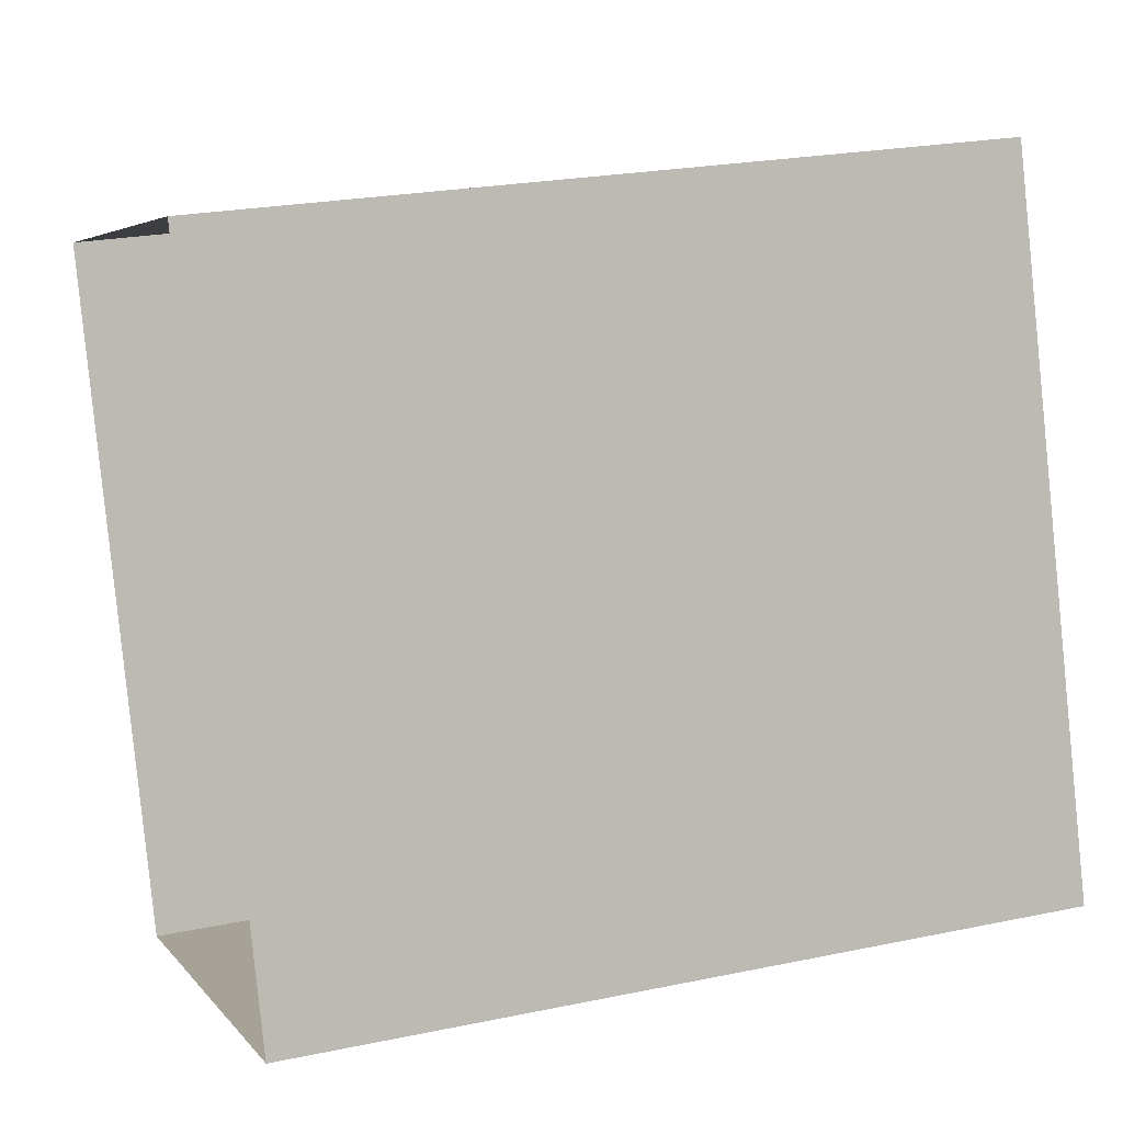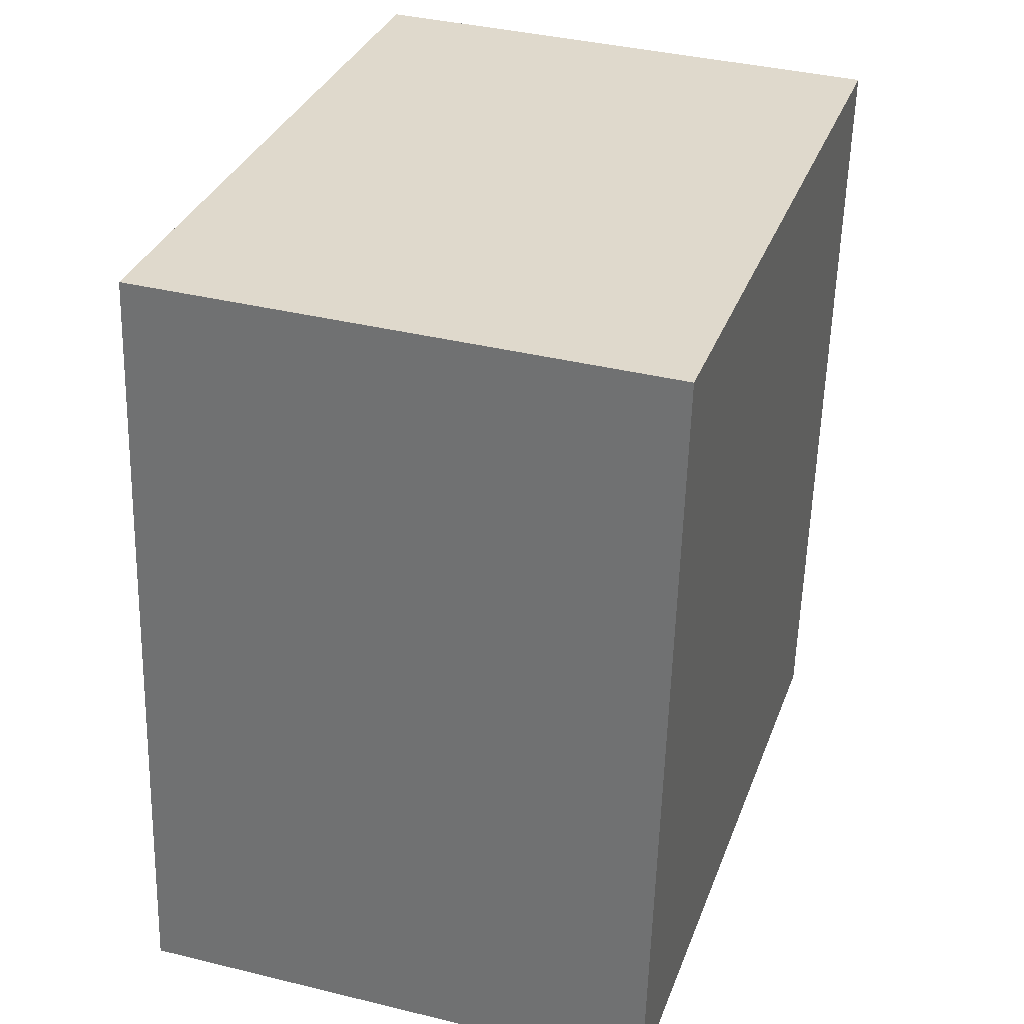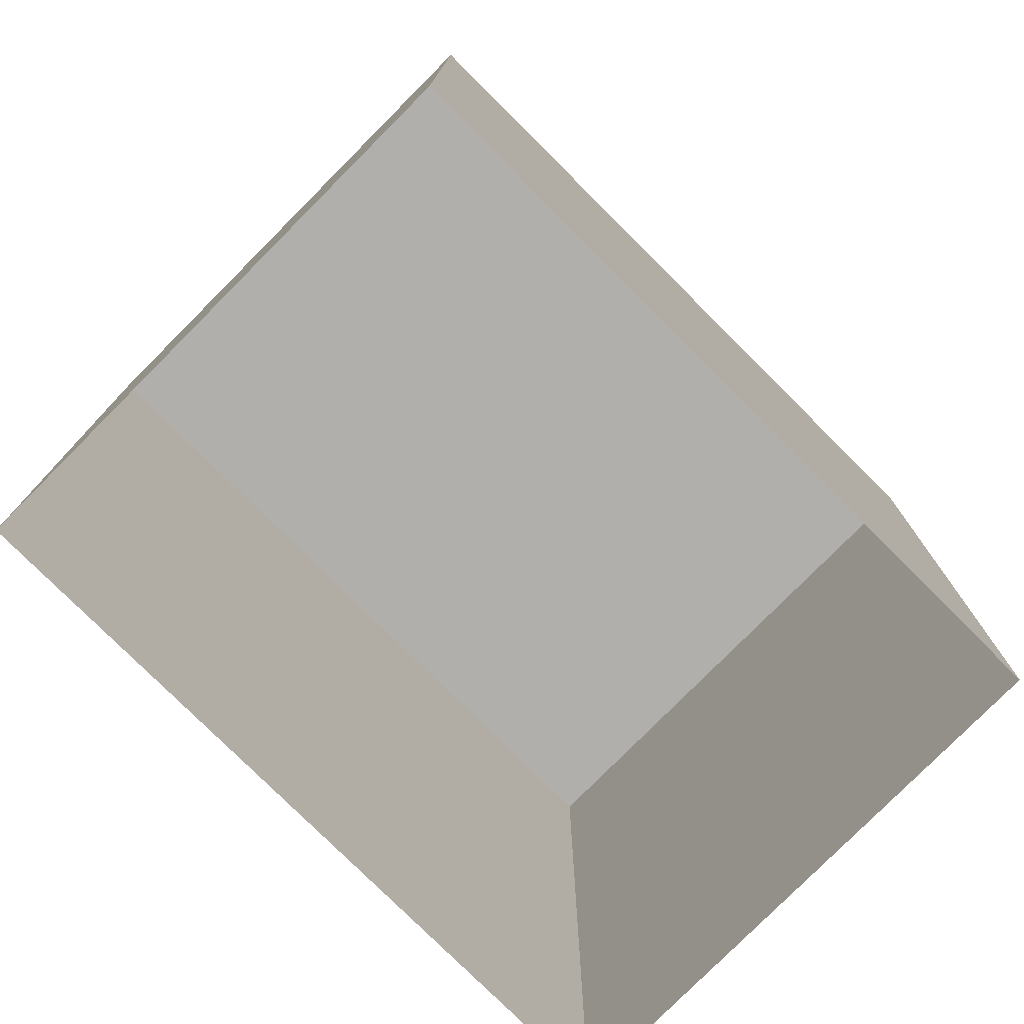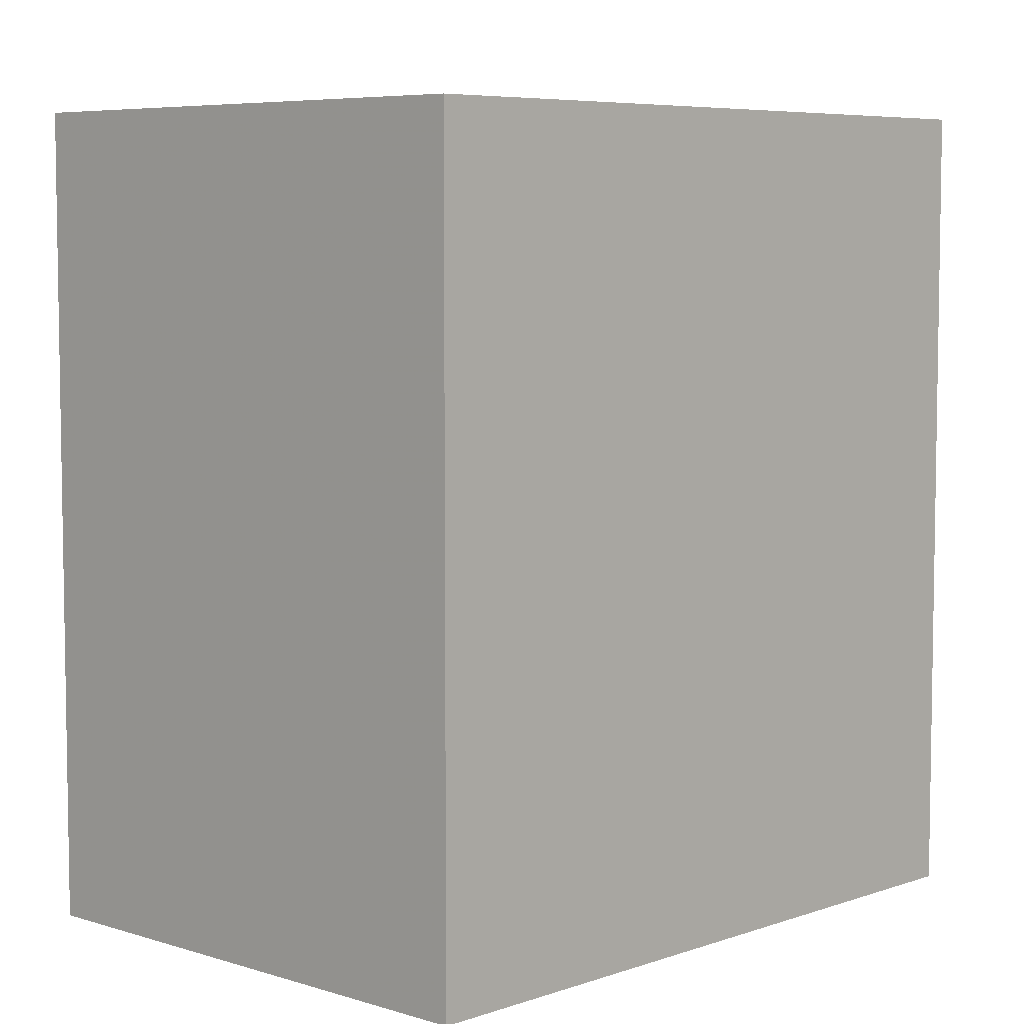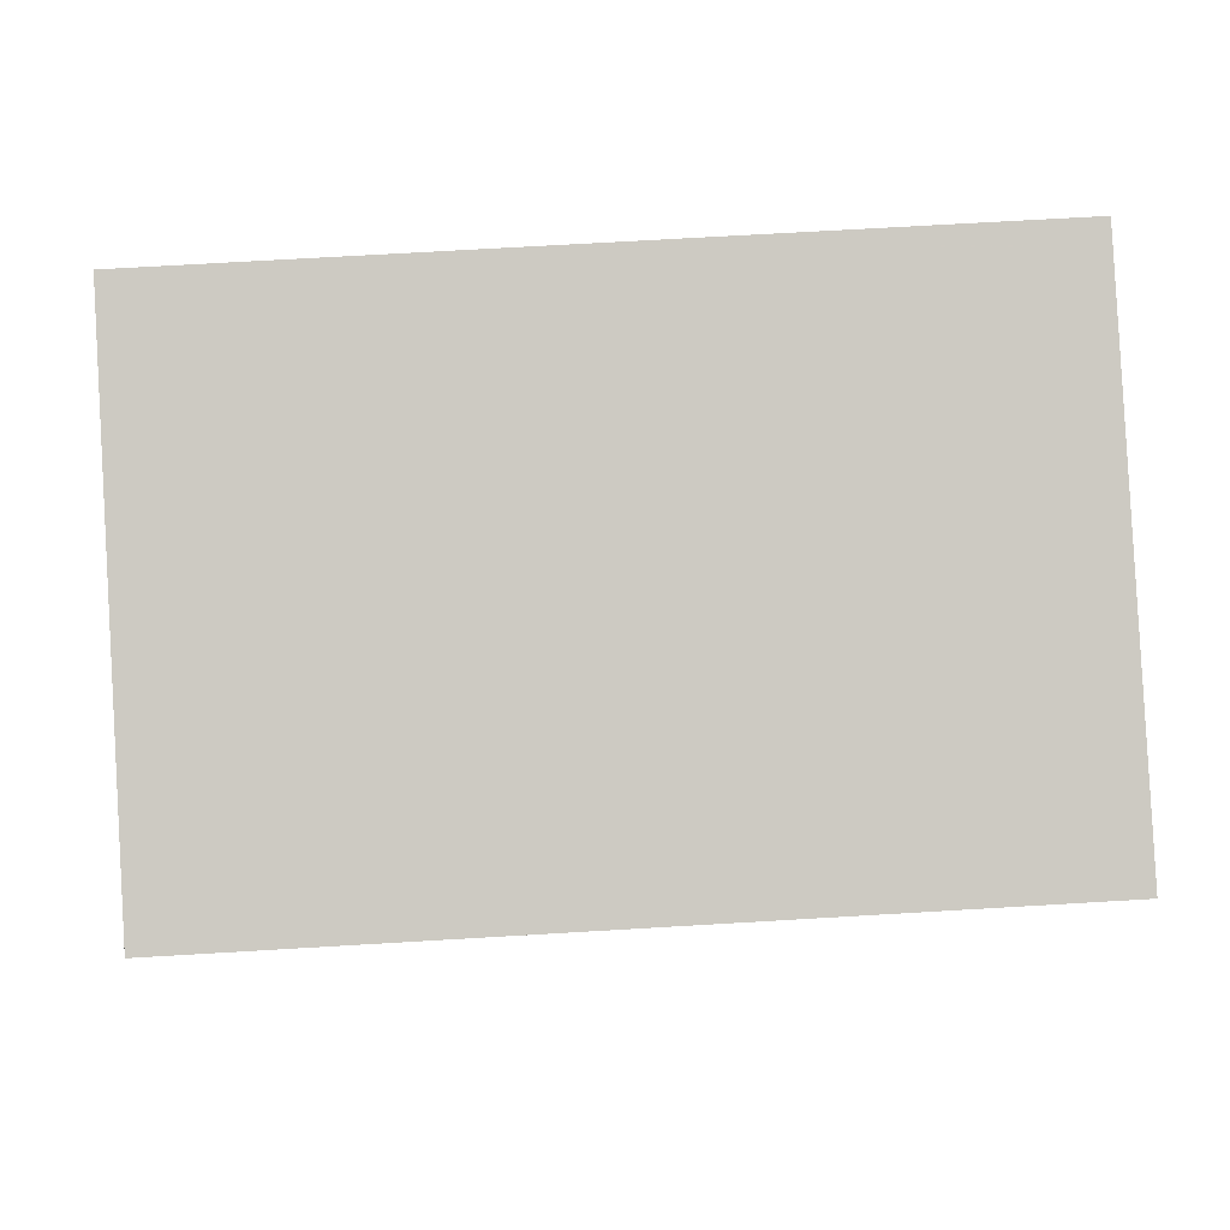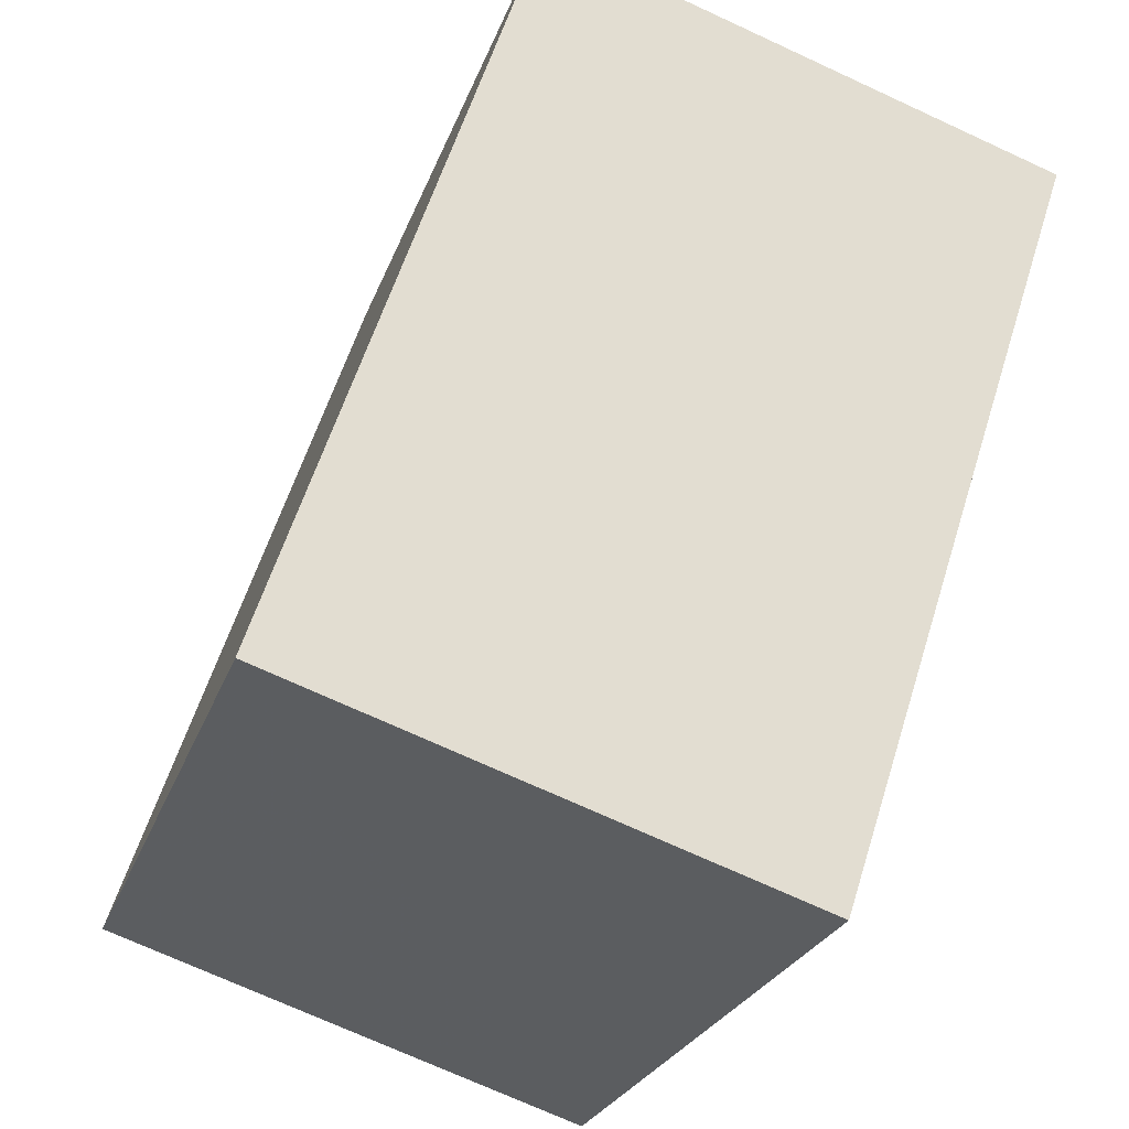
<metadata>
{"format":"obj","ext":"obj","renderer":"f3d","projection":"perspective","resolution":1024,"background":"white","views":[{"elev":23.0,"azim":-109.5,"up":"+Y"},{"elev":-58.1,"azim":-1.6,"up":"+Y"},{"elev":-78.2,"azim":27.4,"up":"+Z"},{"elev":6.2,"azim":25.8,"up":"+Z"},{"elev":68.5,"azim":86.6,"up":"+Y"},{"elev":59.4,"azim":17.3,"up":"+Y"}]}
</metadata>
<code>
v -2.257e+05 -1.272e+05 12.96
v -2.257e+05 -1.272e+05 12.96
v -2.257e+05 -1.273e+05 12.96
v -2.257e+05 -1.273e+05 12.96
v -2.257e+05 -1.272e+05 23.95
v -2.257e+05 -1.273e+05 23.95
v -2.257e+05 -1.273e+05 23.95
v -2.257e+05 -1.272e+05 23.95
f 1 2 3
f 4 1 3
f 5 6 7
f 8 5 7
f 8 3 2
f 8 7 3
f 5 2 1
f 5 8 2
f 5 1 4
f 6 5 4
f 7 4 3
f 7 6 4

</code>
